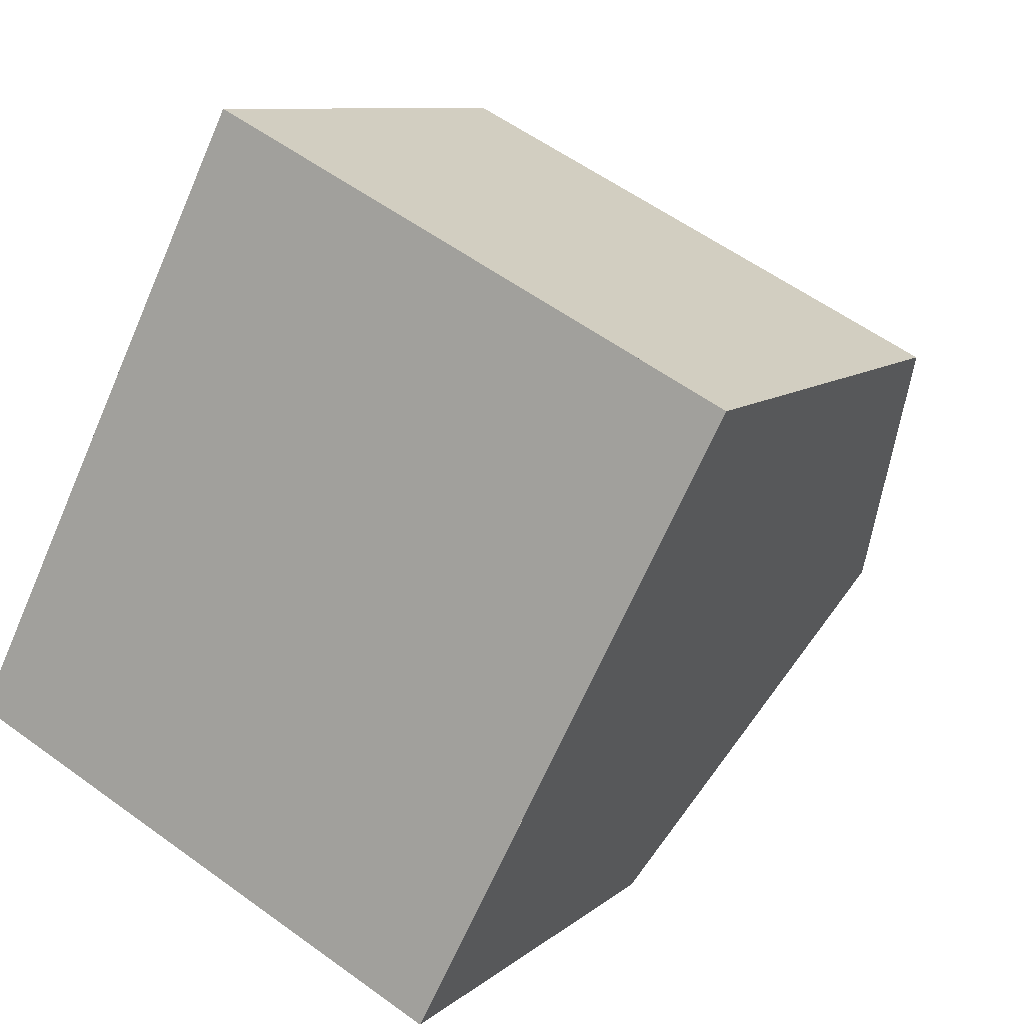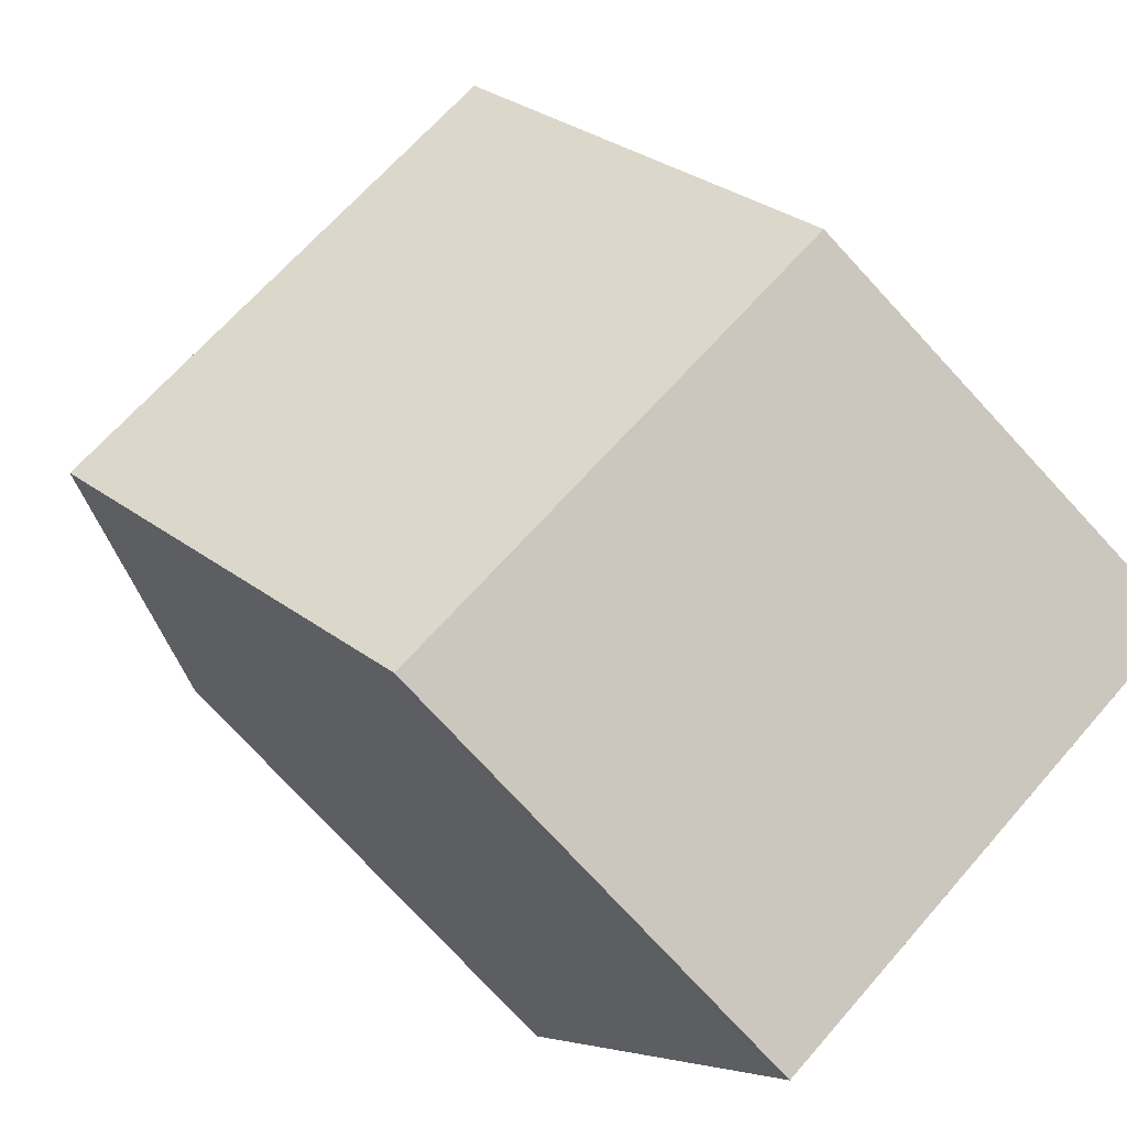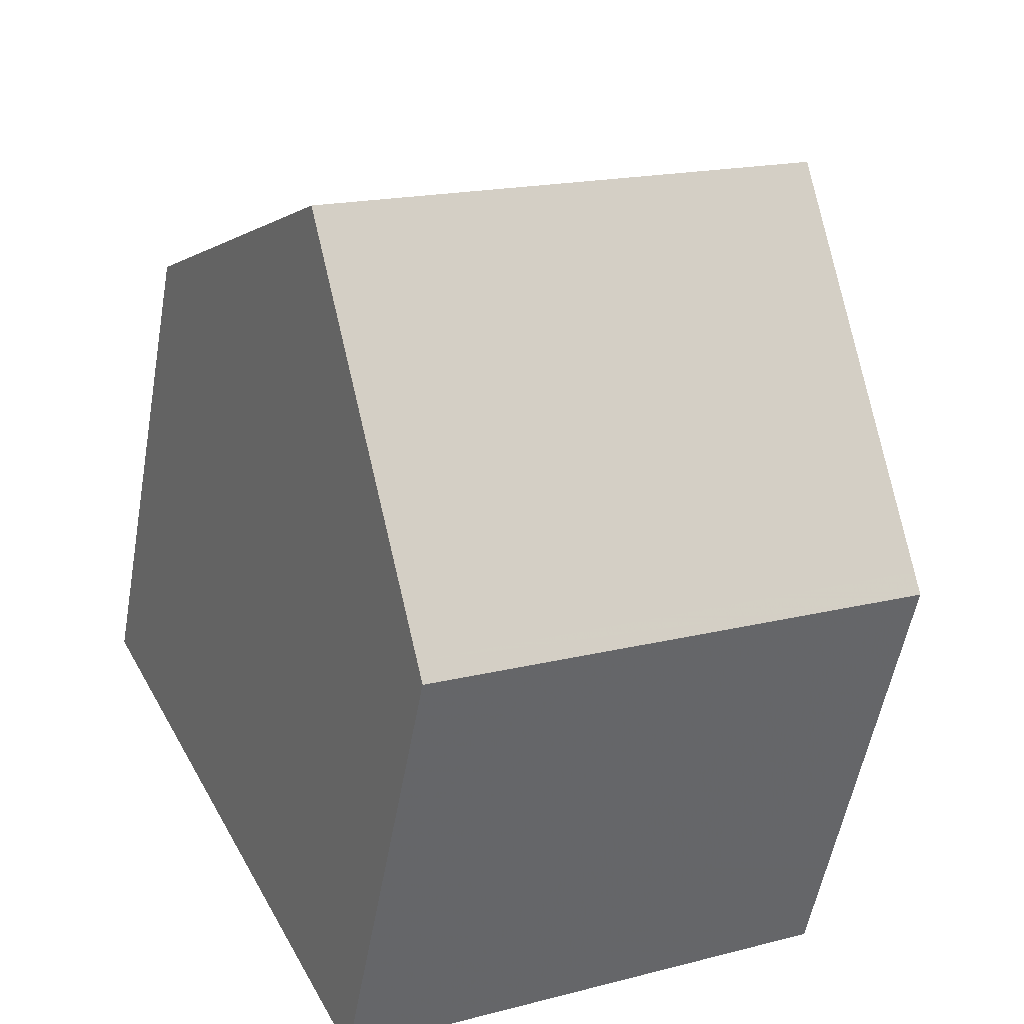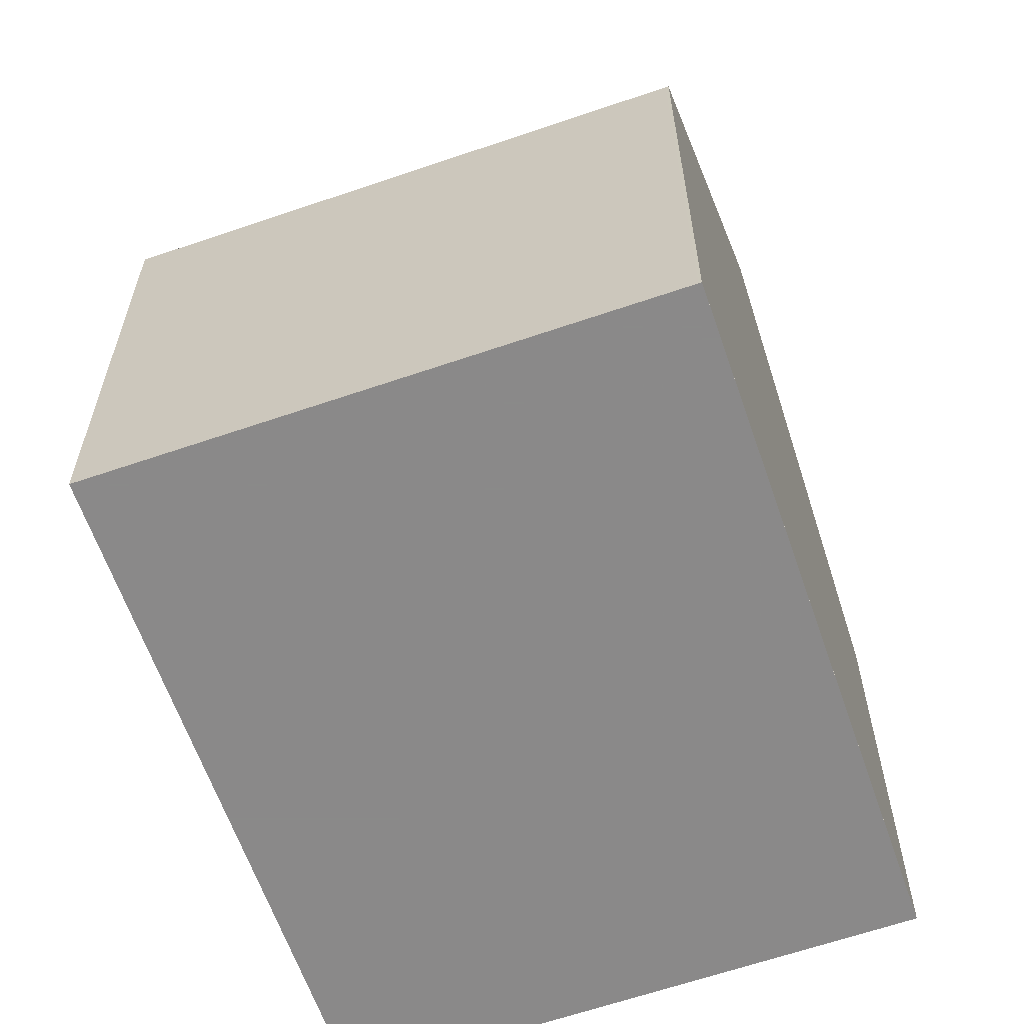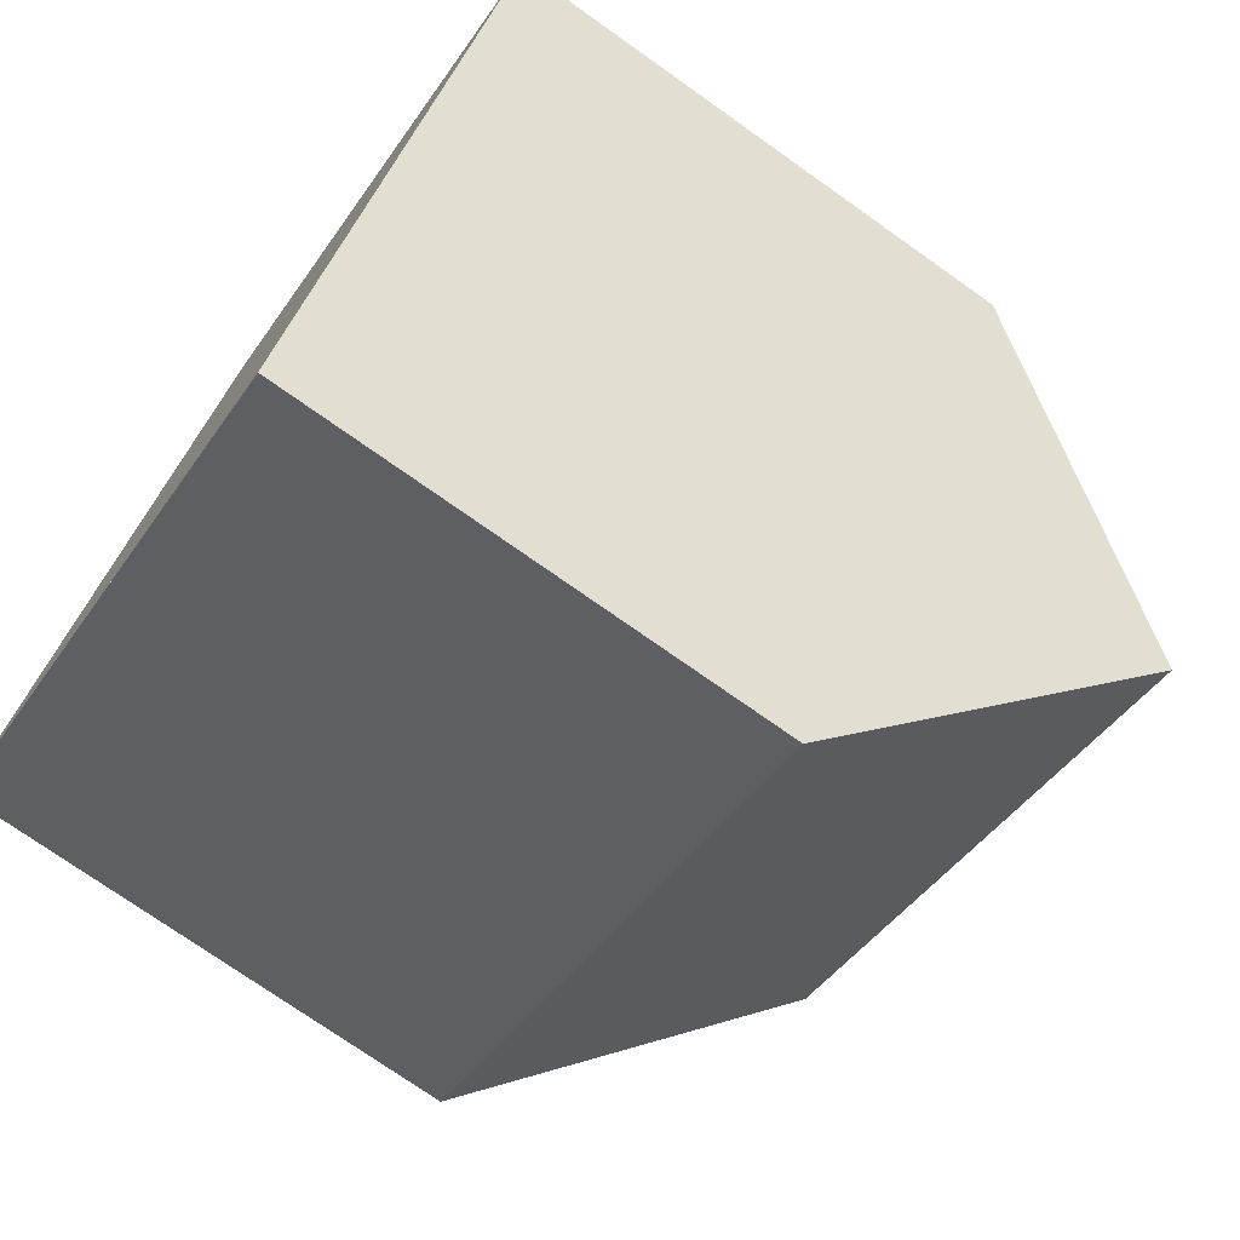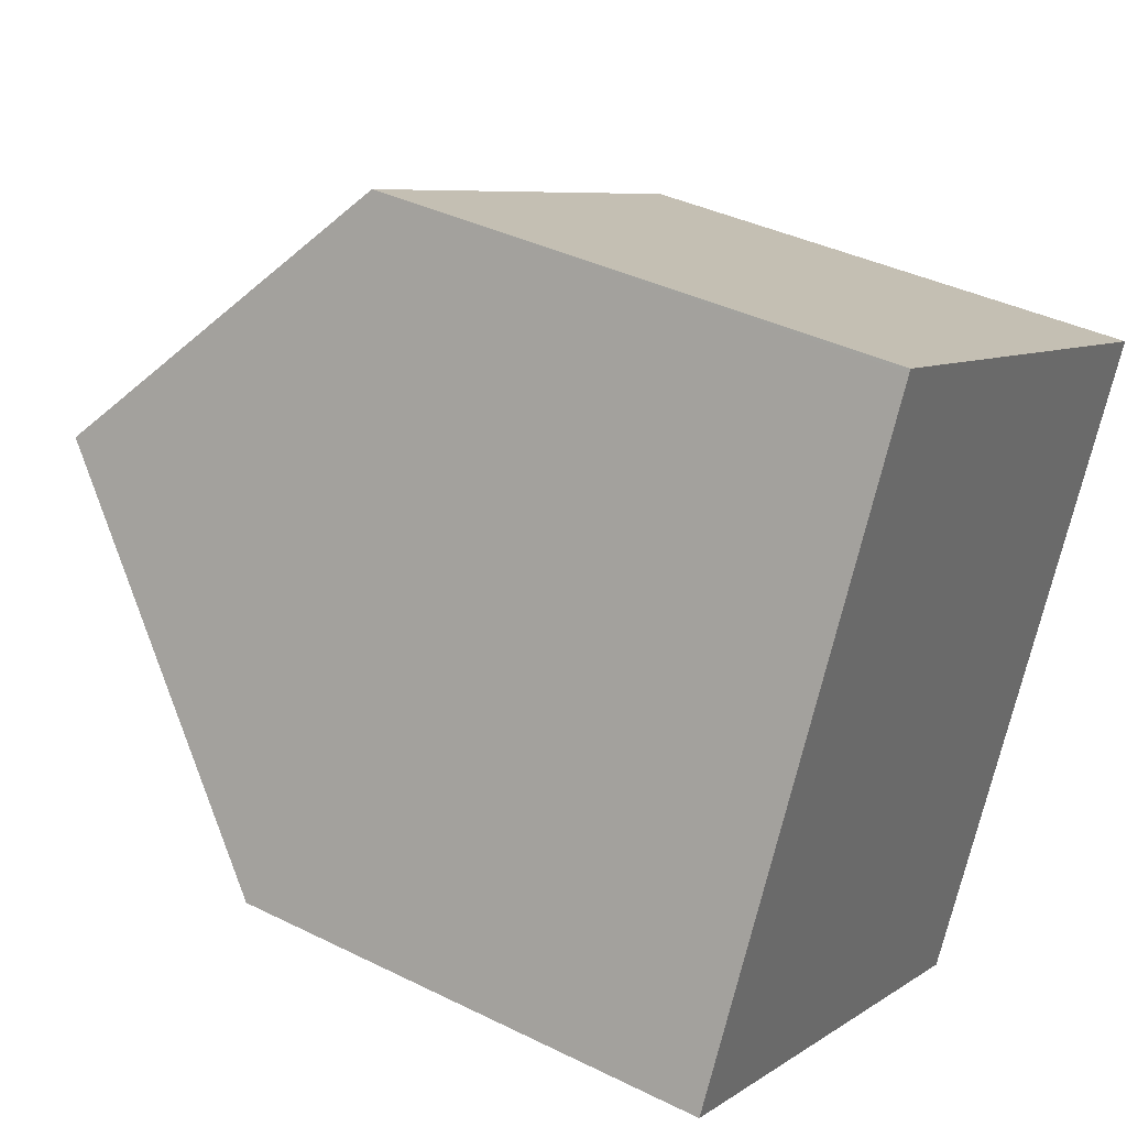
<metadata>
{"format":"obj","ext":"obj","renderer":"f3d","projection":"perspective","resolution":1024,"background":"white","views":[{"elev":9.1,"azim":-153.3,"up":"+Y"},{"elev":-77.3,"azim":42.8,"up":"+Y"},{"elev":-54.3,"azim":-10.1,"up":"+Y"},{"elev":-63.3,"azim":-134.1,"up":"+Z"},{"elev":-74.1,"azim":-125.3,"up":"+Y"},{"elev":37.9,"azim":122.3,"up":"+Y"}]}
</metadata>
<code>
v -1843 -2351 5.788
v -1849 -2354 5.818
v -1853 -2347 6.248
v -1847 -2344 6.248
v -1845 -2347 9.309
v -1851 -2350 9.318
v -1845 -2349 8.113
v -1851 -2352 8.162
v -1851 -2352 8.162
v -1849 -2354 5.818
v -1851 -2350 9.318
v -1844 -2351 5.968
v -1849 -2354 5.987
v -1850 -2354 5.987
v -1851 -2350 9.318
v -1845 -2347 9.309
v -1852 -2349 8.179
v -1846 -2346 8.131
v -1851 -2350 9.318
v -1852 -2349 8.179
v -1853 -2347 6.248
v -1853 -2347 6.272
v -1853 -2347 6.272
v -1847 -2344 6.284
v -1844 -2351 5.968
v -1845 -2349 8.114
v -1845 -2347 9.309
v -1843 -2351 5.788
v -1845 -2347 9.309
v -1846 -2346 8.131
v -1847 -2344 6.284
v -1847 -2344 6.248
v -1843 -2351 5.788
v -1843 -2351 5.788
v -1843 -2351 8.882e-16
v -1843 -2351 0
v -1850 -2354 5.987
v -1849 -2354 5.818
v -1849 -2354 0
v -1850 -2354 0
v -1853 -2347 6.248
v -1853 -2347 6.248
v -1853 -2347 0
v -1853 -2347 8.882e-16
v -1847 -2344 6.284
v -1847 -2344 6.248
v -1847 -2344 0
v -1847 -2344 -8.882e-16
v -1845 -2349 8.113
v -1845 -2347 9.309
v -1845 -2347 1.776e-15
v -1845 -2349 0
v -1844 -2351 5.968
v -1845 -2349 8.113
v -1845 -2349 0
v -1844 -2351 8.882e-16
v -1851 -2350 9.318
v -1851 -2352 8.162
v -1851 -2352 0
v -1851 -2350 0
v -1849 -2354 5.818
v -1849 -2354 5.818
v -1849 -2354 -8.882e-16
v -1849 -2354 0
v -1843 -2351 5.788
v -1844 -2351 5.968
v -1844 -2351 8.882e-16
v -1843 -2351 8.882e-16
v -1851 -2352 8.162
v -1850 -2354 5.987
v -1850 -2354 0
v -1851 -2352 0
v -1852 -2349 8.179
v -1851 -2350 9.318
v -1851 -2350 0
v -1852 -2349 0
v -1853 -2347 6.272
v -1852 -2349 8.179
v -1852 -2349 0
v -1853 -2347 0
v -1845 -2347 9.309
v -1846 -2346 8.131
v -1846 -2346 0
v -1845 -2347 1.776e-15
v -1847 -2344 6.248
v -1853 -2347 6.248
v -1853 -2347 8.882e-16
v -1847 -2344 0
v -1853 -2347 6.248
v -1853 -2347 6.272
v -1853 -2347 0
v -1853 -2347 0
v -1846 -2346 8.131
v -1847 -2344 6.284
v -1847 -2344 -8.882e-16
v -1846 -2346 0
v -1849 -2354 5.818
v -1843 -2351 5.788
v -1843 -2351 0
v -1849 -2354 -8.882e-16
v -1847 -2344 6.248
v -1847 -2344 6.248
v -1847 -2344 0
v -1847 -2344 0
v -1843 -2351 0
v -1849 -2354 0
v -1853 -2347 0
v -1847 -2344 0
f 9 8 6 11
f 14 8 9 13
f 26 7 12 25
f 27 5 7 26
f 25 12 1 28
f 13 10 2 14
f 19 15 17 20
f 23 20 17 22
f 30 18 16 29
f 31 24 18 30
f 22 3 21 23
f 32 4 24 31
f 25 13 9 26
f 26 9 11 27
f 28 10 13 25
f 29 19 20 30
f 30 20 23 31
f 31 23 21 32
f 34 35 36 33
f 38 39 40 37
f 42 43 44 41
f 46 47 48 45
f 50 51 52 49
f 54 55 56 53
f 58 59 60 57
f 62 63 64 61
f 66 67 68 65
f 70 71 72 69
f 74 75 76 73
f 78 79 80 77
f 82 83 84 81
f 86 87 88 85
f 90 91 92 89
f 94 95 96 93
f 98 99 100 97
f 102 103 104 101
f 106 107 108 105

</code>
